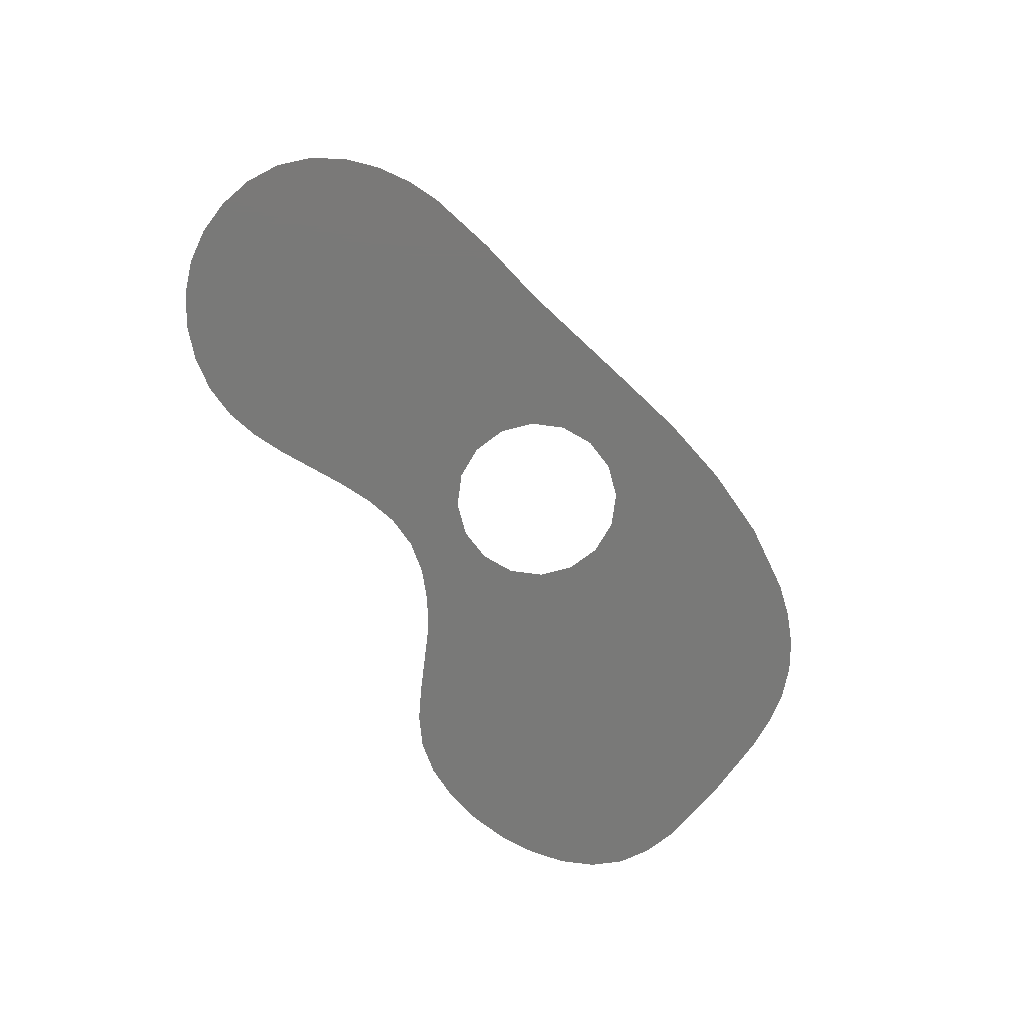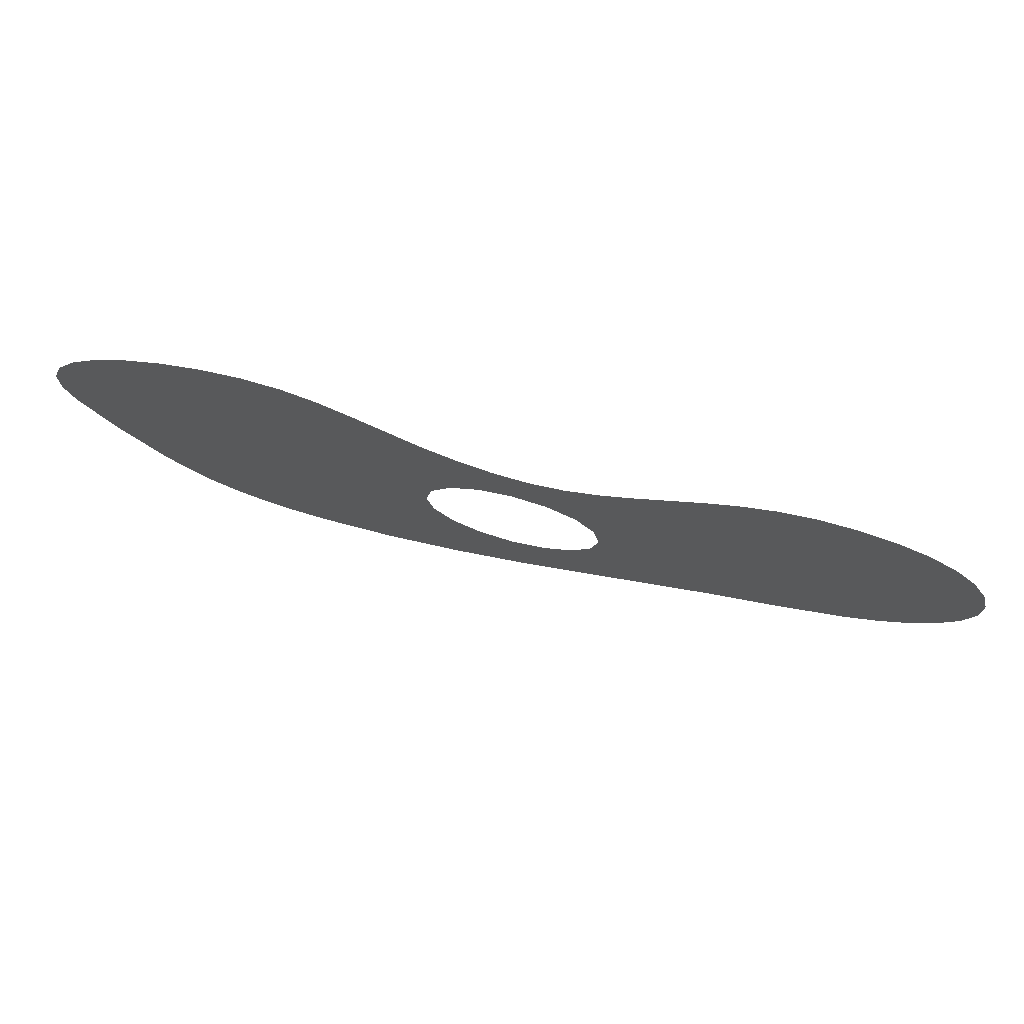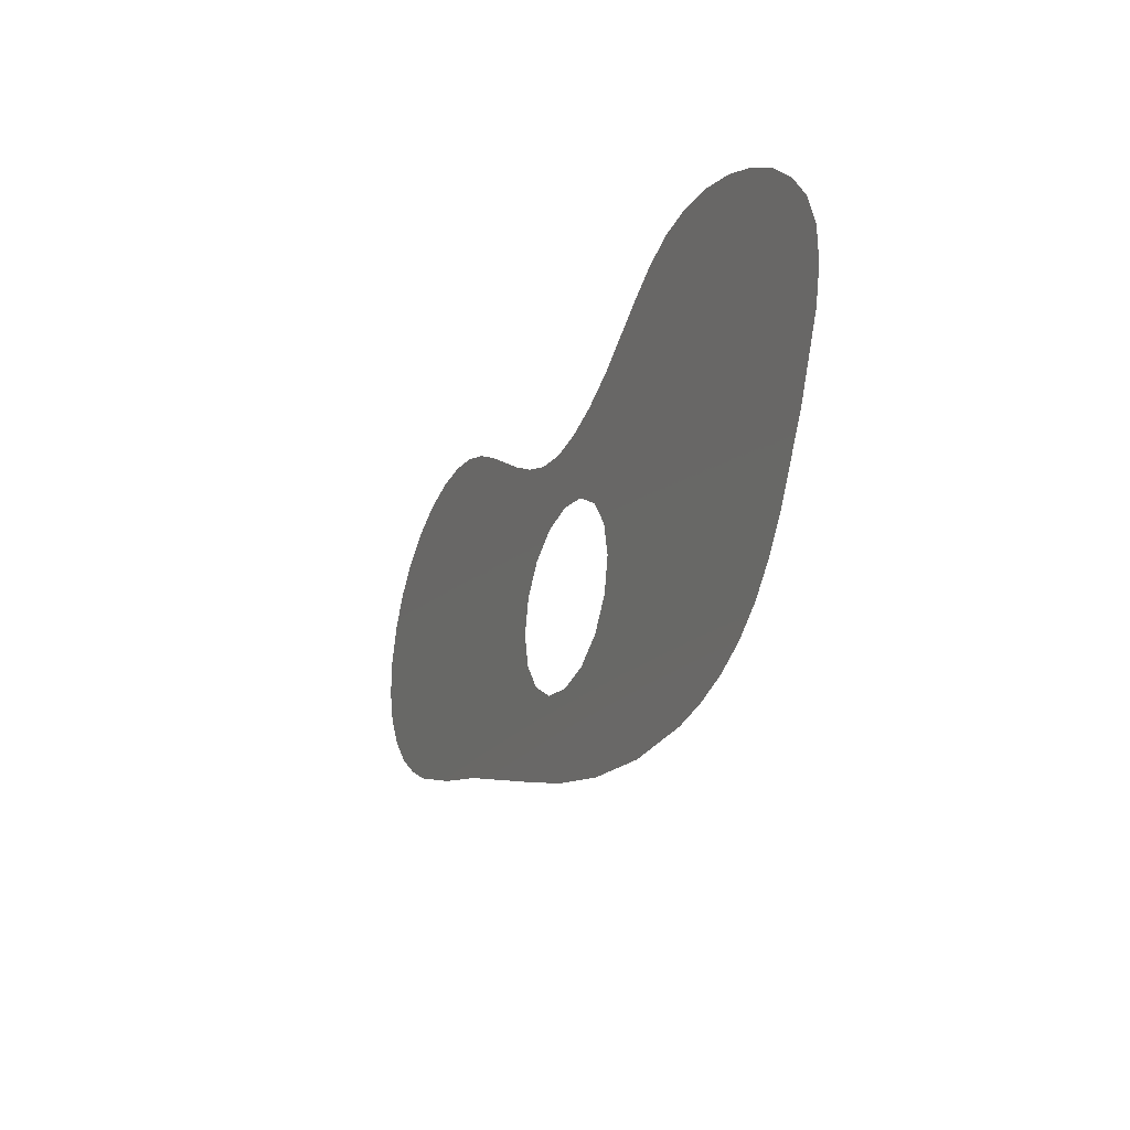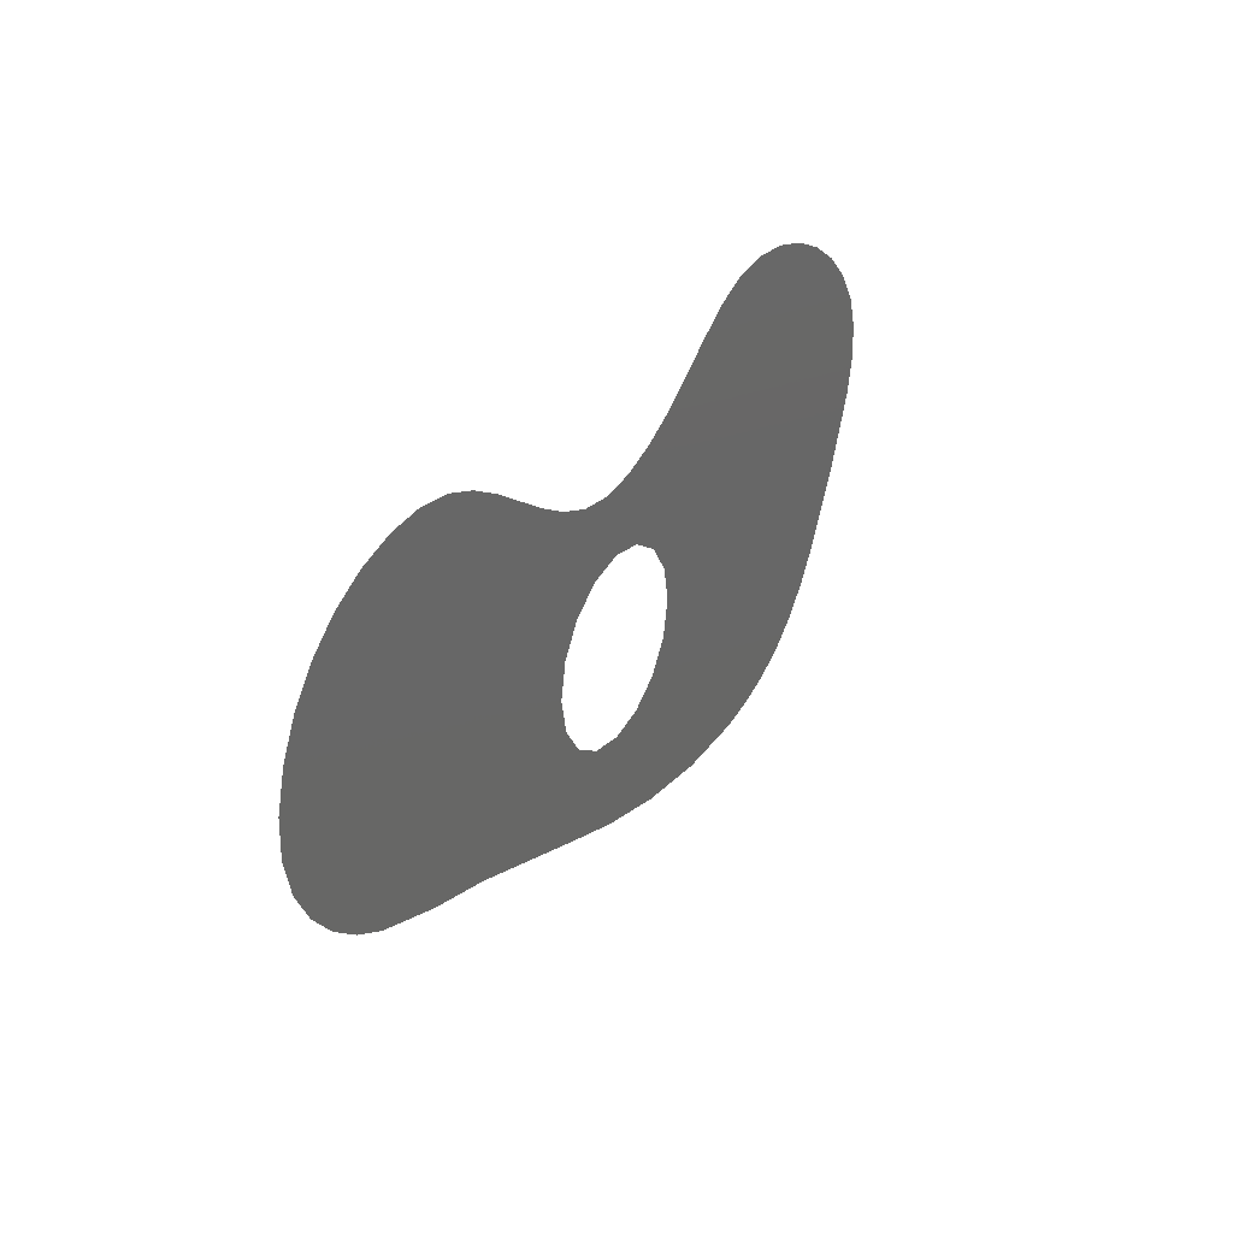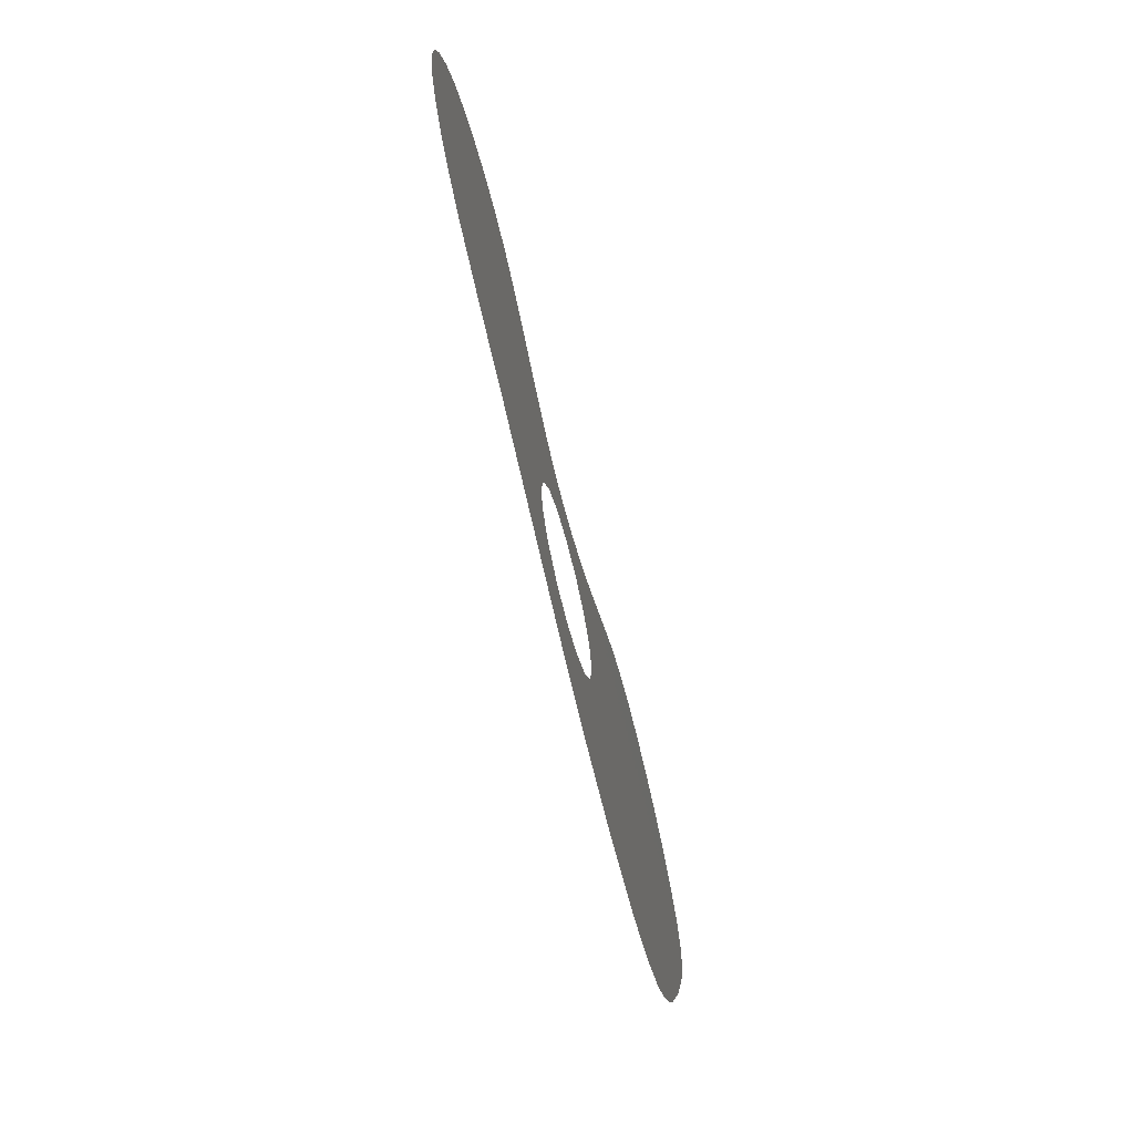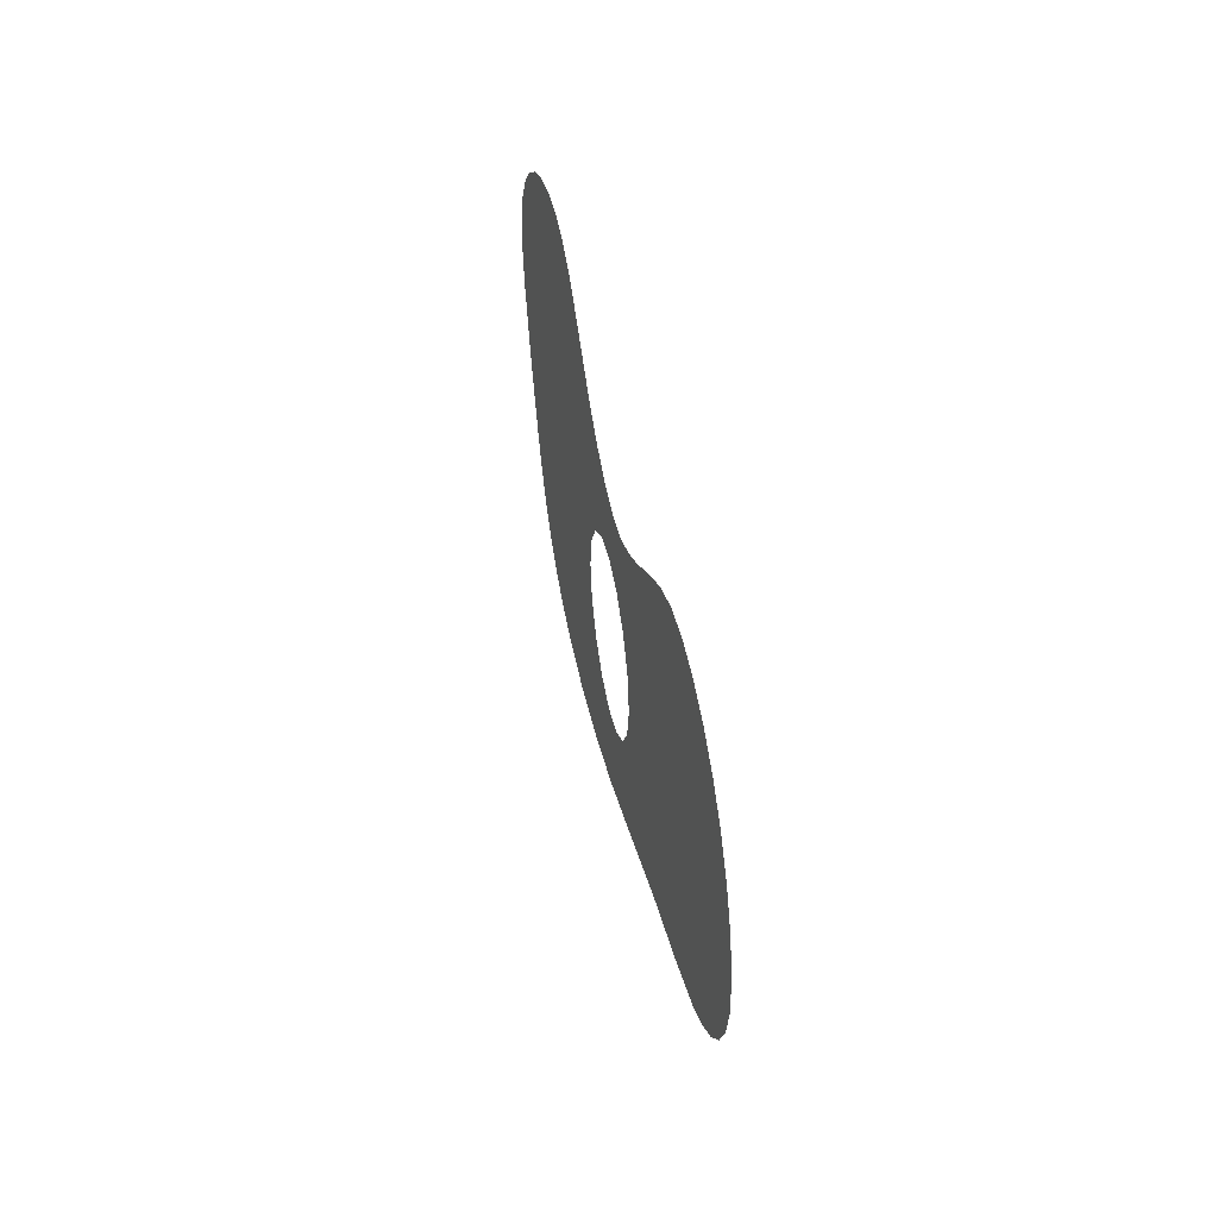
<metadata>
{"format":"stl","ext":"stl","renderer":"f3d","projection":"perspective","resolution":1024,"background":"white","views":[{"elev":-72.0,"azim":-64.0,"up":"+Z"},{"elev":75.2,"azim":-165.3,"up":"+Y"},{"elev":-26.5,"azim":65.8,"up":"+Y"},{"elev":31.9,"azim":-60.6,"up":"+Y"},{"elev":-67.3,"azim":-75.6,"up":"+Y"},{"elev":44.3,"azim":-100.4,"up":"+Y"}]}
</metadata>
<code>
# stl→obj: 67 verts, 67 faces
v 6.25 -18.84 0
v 5.126 -27.14 0
v 9.632 -18.17 0
v 2.868 -18.17 0
v -1.614 -24.66 0
v 0 -16.25 0
v -14.7 -19.7 0
v -1.916 -13.38 0
v -2.589 -10 0
v -21.6 -17.59 0
v -1.916 -6.618 0
v -11.07 12.82 0
v -28.26 -14.99 0
v -14.17 14.62 0
v -31.3 -13.22 0
v -24.46 16.31 0
v -28 15.37 0
v -31.25 13.75 0
v -34.03 -10.98 0
v -34.03 11.51 0
v -36.25 8.75 0
v -37.86 5.543 0
v -36.34 -8.23 0
v -38.79 2.023 0
v -38.03 -5.054 0
v -38.88 -1.583 0
v -4.965 8.661 0
v 0 -3.75 0
v -1.84 6.816 0
v 1.377 5.486 0
v 2.868 -1.834 0
v 4.715 4.939 0
v 6.25 -1.161 0
v 8.159 5.287 0
v 9.632 -1.834 0
v 11.61 6.367 0
v 12.5 -3.75 0
v 14.95 7.986 0
v 14.42 -6.618 0
v 21.09 11.98 0
v 34.74 14.88 0
v 24.11 13.76 0
v 30.94 15.33 0
v 27.35 14.97 0
v 42.25 -22.66 0
v 44.26 -19.74 0
v 15.09 -10 0
v 39.98 -25.19 0
v 37.36 -27.22 0
v 14.42 -13.38 0
v 34.38 -28.73 0
v 31.1 -29.74 0
v 27.59 -30.32 0
v 20.11 -30.34 0
v 12.5 -16.25 0
v 12.46 -29.15 0
v 47.79 -13.16 0
v 38.57 13.7 0
v 42.24 11.91 0
v 50.7 -6.231 0
v 45.54 9.602 0
v 48.3 6.88 0
v 51.44 -2.782 0
v 50.31 3.843 0
v 51.38 0.5938 0
v -17.41 15.92 0
v -20.87 16.51 0
f 1 2 3
f 1 4 2
f 2 4 5
f 5 4 6
f 7 6 8
f 9 7 8
f 9 10 7
f 9 11 10
f 10 11 12
f 13 12 14
f 15 14 16
f 17 15 16
f 17 18 15
f 15 18 19
f 19 18 20
f 21 19 20
f 21 22 19
f 19 22 23
f 23 22 24
f 25 24 26
f 25 23 24
f 12 11 27
f 27 11 28
f 29 28 30
f 29 27 28
f 28 31 30
f 30 31 32
f 32 31 33
f 34 33 35
f 36 35 37
f 38 37 39
f 40 39 41
f 42 41 43
f 44 42 43
f 45 46 47
f 48 47 49
f 48 45 47
f 47 50 49
f 49 50 51
f 51 50 52
f 52 50 53
f 53 50 54
f 54 50 55
f 56 55 3
f 2 56 3
f 15 13 14
f 13 10 12
f 7 5 6
f 56 54 55
f 46 57 47
f 47 57 39
f 39 57 58
f 41 39 58
f 58 57 59
f 59 57 60
f 61 60 62
f 61 59 60
f 60 63 62
f 62 63 64
f 64 63 65
f 42 40 41
f 40 38 39
f 38 36 37
f 36 34 35
f 34 32 33
f 14 66 16
f 16 66 67

</code>
